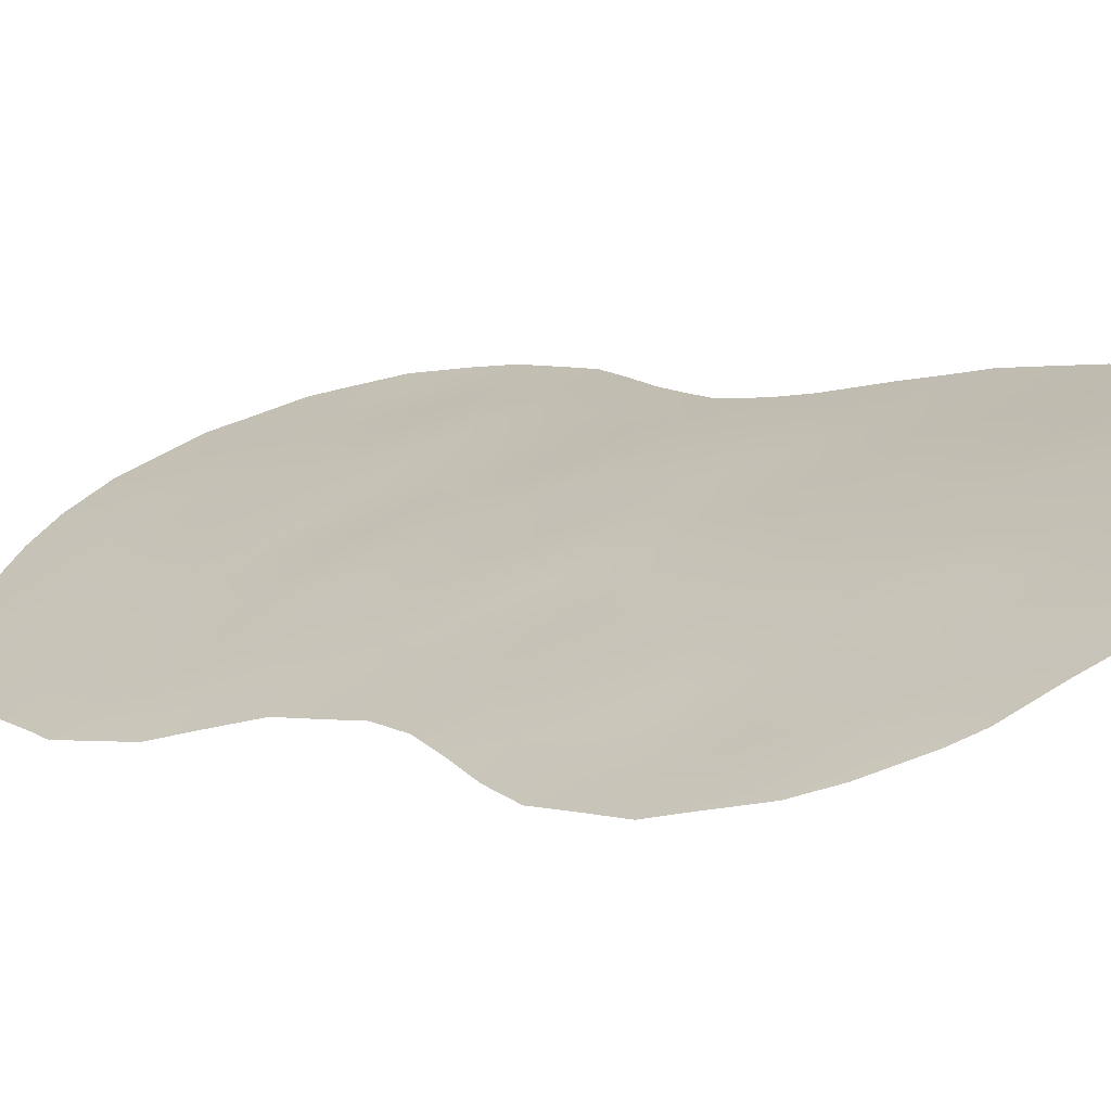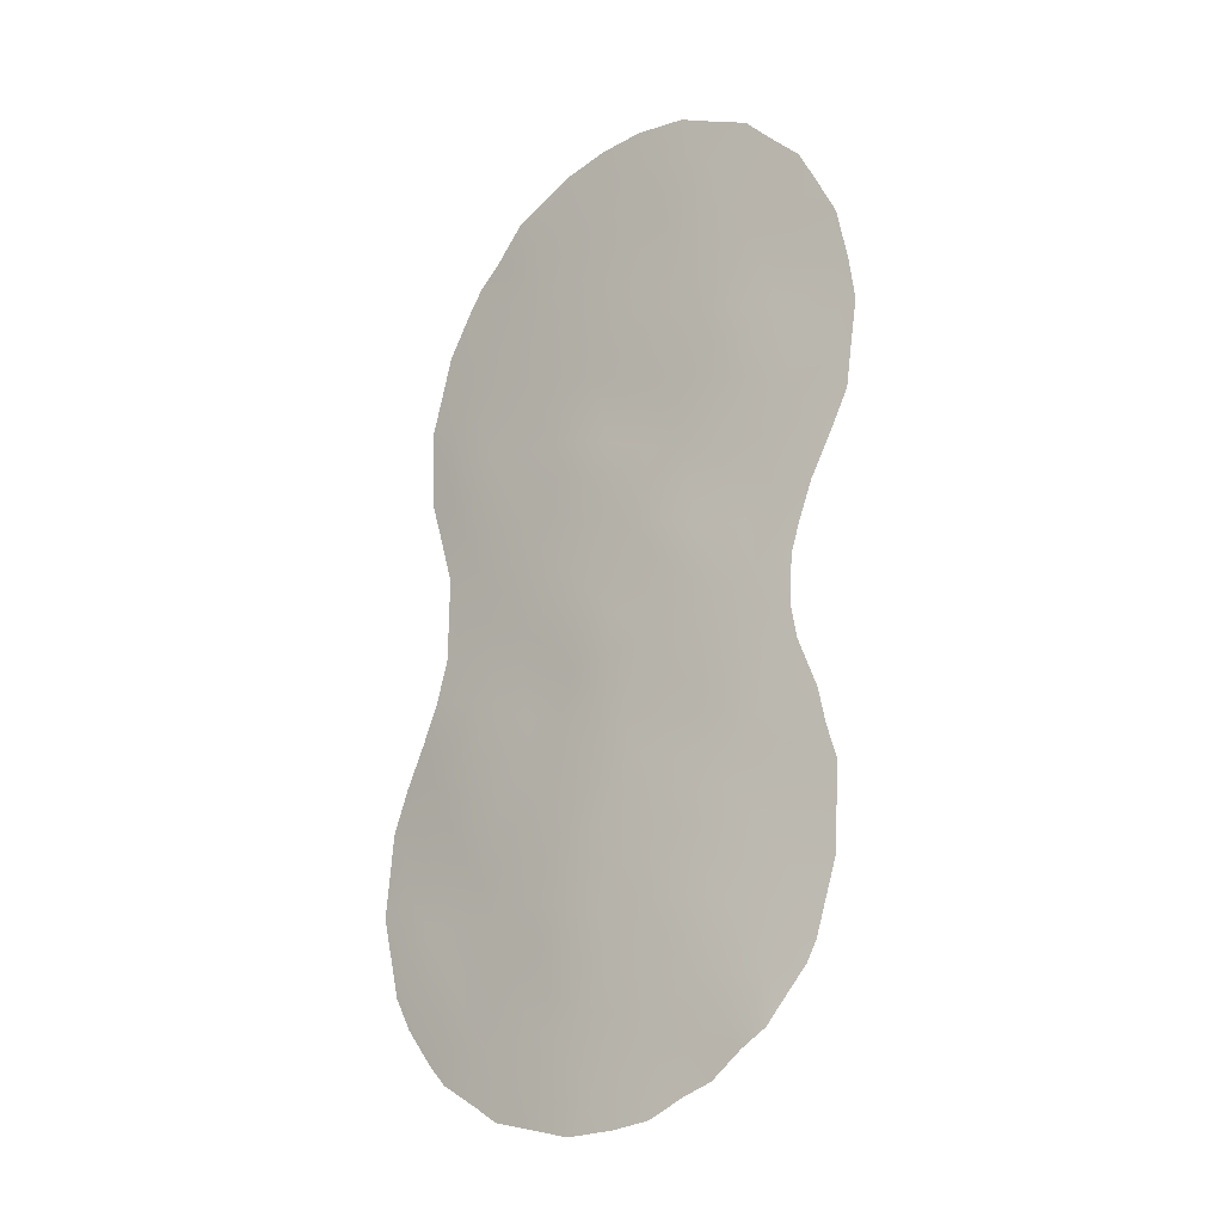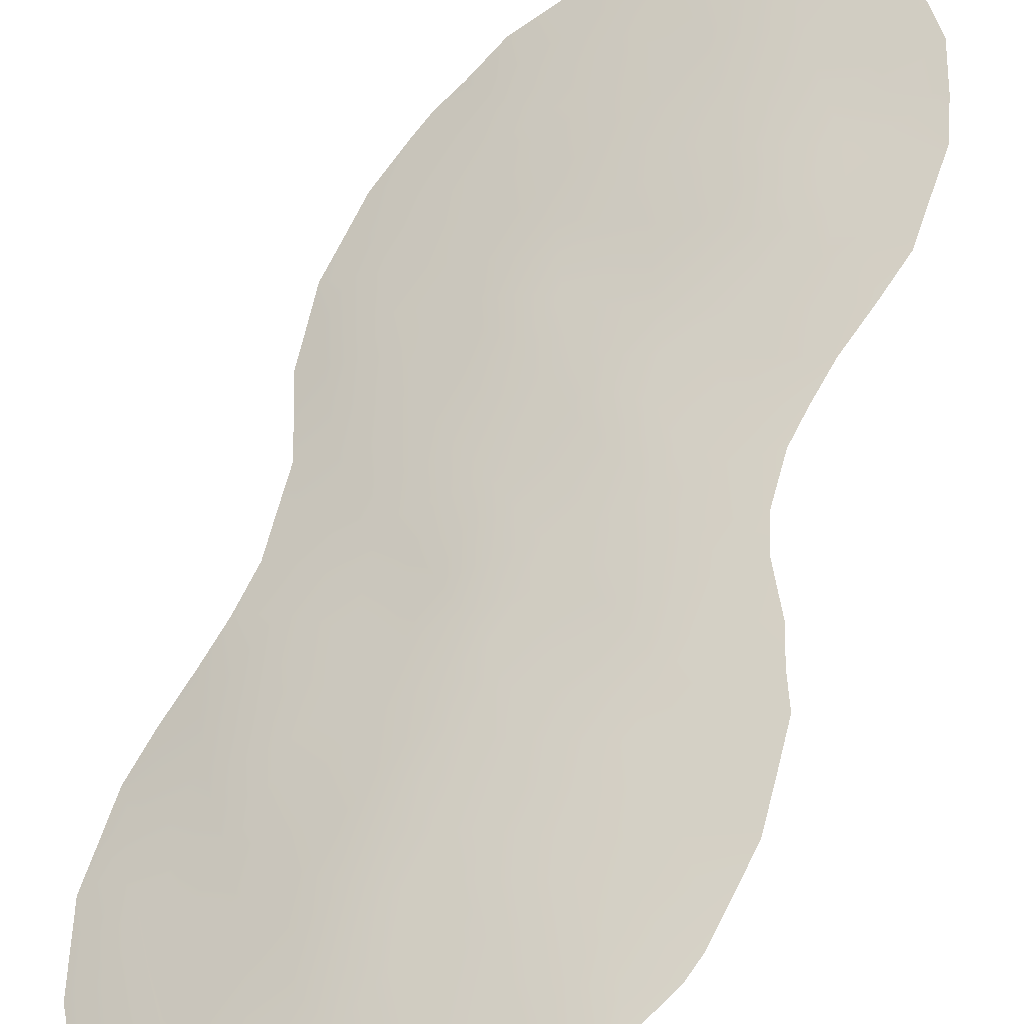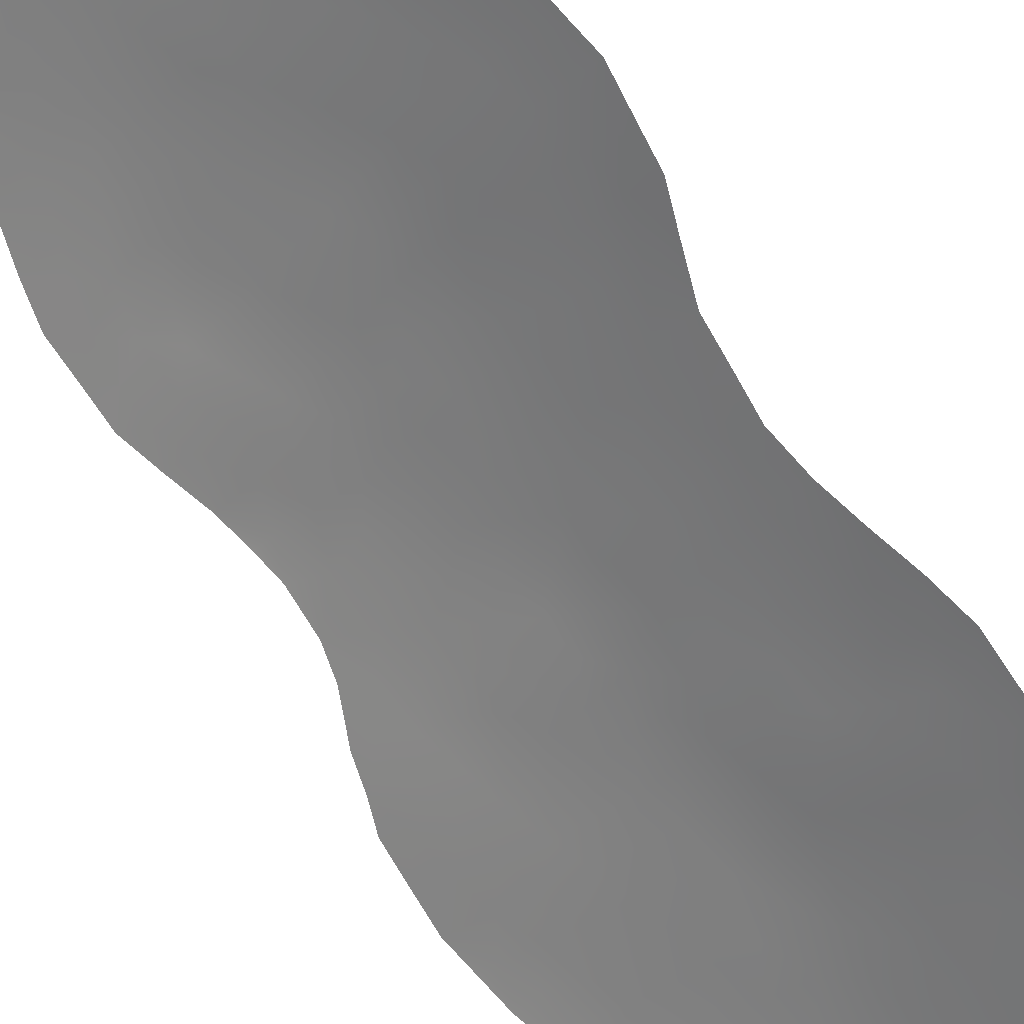
<metadata>
{"format":"obj","ext":"obj","renderer":"f3d","projection":"perspective","resolution":1024,"background":"white","views":[{"elev":-2.7,"azim":131.1,"up":"+Y"},{"elev":-18.6,"azim":-174.5,"up":"+Z"},{"elev":56.8,"azim":-167.8,"up":"+Y"},{"elev":-79.0,"azim":29.1,"up":"+Y"}]}
</metadata>
<code>
v 20.03 61.13 19.56
v 20.97 60.52 21.47
v 14.41 64.18 8.281
v 17.4 62.67 13.5
v 14.34 64.81 28.43
v 17.62 62.64 16.64
v 15.97 63.6 17.15
v 21.7 60.03 23.49
v 20.92 60.62 25.42
v 21.3 60.03 7.943
v 16.18 63.23 8.39
v 18.74 61.85 14.07
v 20.21 60.92 14.9
v 14.06 64.84 23.32
v 12.83 65.5 25.04
v 13.17 65.24 22.93
v 18.15 62.11 8.551
v 13.62 64.58 9.783
v 17.04 63.17 26.95
v 17.91 62.69 28.47
v 14.66 64.34 20.08
v 20.94 60.4 13.52
v 21.6 59.98 15.45
v 16.35 63.28 15.07
v 15.67 63.62 13.16
v 13.89 64.49 13.15
v 22.39 59.35 13.55
v 18.55 62.16 22.98
v 18.36 62.23 19.95
v 15.23 64.12 21.95
v 20.69 60.47 9.897
v 19.08 61.66 16.23
v 18.62 61.9 10.99
v 18.7 61.74 6.577
v 17.03 62.72 6.749
v 17.46 62.88 24.31
v 21.66 59.81 11.74
v 15.43 63.95 19.16
v 20.48 60.75 17.13
v 18.82 61.91 18.05
v 16.55 63.33 20.46
v 15.29 64.24 26.98
v 16.93 63.13 22.48
v 16.49 63.14 11.68
v 15.39 63.7 9.976
v 13.3 65.1 21.81
v 13.54 65.21 26.69
v 17.06 62.77 10.11
v 22.32 59.37 9.743
v 14.67 64.55 25.19
v 19.43 61.56 21.42
v 16.32 63.6 25.56
v 15.79 63.86 23.78
v 17.15 62.94 18.52
v 16.13 63.8 28.74
v 14.6 64.11 11.48
v 13.32 64.84 15.04
v 19.82 61.06 9.656
v 19.39 61.71 27.72
v 17.96 62.59 26.33
v 14.13 64.58 17.96
v 19.1 61.82 24.88
v 20.14 61.09 23.27
v 19.88 61.06 12.05
v 18.18 62.19 11.9
v 19.51 61.61 26.75
v 21.71 59.94 19.53
v 14.59 64.06 7.47
v 15.26 63.67 6.833
v 19.88 61.39 28.45
v 20.49 60.94 27.63
v 12.96 64.87 9.595
v 12.5 65.14 11.34
v 13.51 65.26 28.34
v 12.85 65.61 27.67
v 14.07 64.98 28.94
v 16.72 63.45 29.69
v 17.66 62.86 29.55
v 11.82 65.89 22.6
v 18.51 61.85 5.895
v 23.13 58.8 13.44
v 22.11 59.75 24.28
v 22.28 59.61 23.6
v 14.06 64.35 7.865
v 13.88 64.42 8.13
v 20.96 60.6 27.12
v 11.93 65.78 21.7
v 14.7 64.62 29.21
v 13.17 64.76 9.129
v 13.19 64.95 16.18
v 12.62 65.15 14.17
v 12.78 65.09 15.01
v 12.78 65.31 19.75
v 22.24 59.58 21.64
v 22 59.7 16.47
v 21.74 59.88 17.52
v 22.36 59.4 15.51
v 22.26 59.59 22.47
v 15.88 63.33 6.562
v 18.56 62.26 29.26
v 22.93 58.92 9.439
v 23.18 58.75 10.7
v 12.04 65.97 25.98
v 11.68 66.02 23.74
v 19.29 61.79 28.82
v 21.81 59.98 25.52
v 23.32 58.66 11.41
v 15.64 64.1 29.63
v 16.63 62.93 6.128
v 13.26 64.98 18.14
v 13.32 64.93 17
v 12.42 65.22 13.41
v 22.78 59.07 14.48
v 20.27 60.71 6.348
v 20.77 60.38 6.719
v 19.44 61.25 6.135
v 21.26 60.39 26.6
v 21.96 59.55 7.741
v 21.6 59.81 7.288
v 22.57 59.15 8.662
v 20.55 60.79 20.47
v 20.83 60.56 19.38
v 21.31 60.25 20.52
v 18.76 62.01 21.48
v 18.11 62.43 21.04
v 18.94 61.87 20.66
v 15.24 63.73 8.3
v 15.67 63.48 7.566
v 21.03 60.35 14.41
v 20.86 60.48 15.32
v 13.21 64.78 10.54
v 12.73 65 10.45
v 14.21 64.31 12.29
v 13.27 64.78 12.3
v 13.62 64.59 11.43
v 13.88 65.04 27.61
v 17.88 62.41 14.54
v 17.21 62.8 15.09
v 16.92 62.95 14.25
v 18.73 61.88 15.33
v 20.2 61.04 21.42
v 19.75 61.33 20.51
v 16.67 62.97 9.28
v 16.28 63.2 10.07
v 15.77 63.47 9.186
v 21.06 60.21 8.88
v 21.55 59.89 9.822
v 14.97 64.4 26.09
v 14.43 64.72 26.83
v 14.1 64.88 25.92
v 18.29 62.32 22.09
v 19.03 61.83 22.23
v 15.51 64.07 25.37
v 15.79 63.93 26.24
v 16.8 63.12 16.87
v 16.16 63.44 16.15
v 17.01 62.95 15.91
v 16.05 63.43 14.05
v 15.55 63.7 14.69
v 15.2 63.88 14.01
v 17.79 62.43 12.74
v 18.56 61.96 12.97
v 18.1 62.24 13.62
v 19.8 61.32 22.31
v 19.33 61.63 23.14
v 17.07 63.22 28.72
v 22.03 59.56 10.85
v 21.2 60.13 10.84
v 22.71 59.11 12.68
v 23.22 58.73 12.38
v 19.39 61.66 25.81
v 18.82 62.04 26.31
v 18.53 62.21 25.54
v 19 61.64 12.08
v 19.39 61.38 11.26
v 16.63 63.37 24.03
v 16.36 63.5 23.12
v 17.19 63 23.39
v 20.13 61.19 27.3
v 18.6 62.07 18.99
v 19.44 61.51 18.77
v 19.2 61.67 19.72
v 19.6 61.32 15.61
v 20.35 60.84 16.02
v 19.72 61.25 16.68
v 19.95 60.99 10.64
v 16.34 63.42 18.74
v 15.77 63.74 18.1
v 16.58 63.26 17.82
v 17.4 62.79 17.58
v 18.98 61.76 17.09
v 19.72 61.29 17.78
v 20.59 60.7 18.16
v 20.78 60.43 11.85
v 22.05 59.57 12.64
v 21.1 60.33 16.31
v 14.79 64.55 27.74
v 15.66 64.05 27.85
v 17.92 62.2 6.624
v 17.44 62.47 5.977
v 16.11 63.58 19.59
v 15.56 63.86 20.27
v 14.41 64.46 19.1
v 14.99 64.16 18.41
v 15.27 63.94 16.48
v 15.46 63.79 15.5
v 13.75 64.81 19.93
v 19.45 61.36 13.19
v 16.89 63.24 24.94
v 16.07 63.73 24.68
v 21.66 59.89 13.56
v 21.27 60.13 12.68
v 20.4 60.73 12.85
v 12.44 65.57 22.38
v 15.56 63.61 11.57
v 15 63.9 10.73
v 15.94 63.42 10.83
v 15.09 64.07 17.49
v 14.02 64.38 9.011
v 13.79 64.66 15.91
v 19.49 61.38 14.48
v 15.85 63.75 21.23
v 14.94 64.23 21.03
v 12.32 65.56 20.75
v 14.77 64.06 13.13
v 14.43 64.27 14.01
v 16.71 63.25 21.53
v 16.09 63.62 22.19
v 17.74 62.64 22.75
v 18.02 62.51 23.66
v 21.99 59.75 20.68
v 21.65 60.02 21.56
v 16.89 63.12 19.45
v 16.55 63.14 13.3
v 16.1 63.37 12.41
v 16.97 62.89 12.56
v 16.61 62.97 7.578
v 17.54 62.44 7.543
v 17.12 62.69 8.459
v 21.21 60.25 17.33
v 17.29 62.91 21
v 17.51 62.79 21.85
v 17.49 62.76 20.18
v 21.34 60.27 22.49
v 21.94 59.83 22.55
v 16.16 63.19 6.875
v 14.86 63.96 9.09
v 13.87 64.87 22.47
v 13.29 65.23 24.02
v 14.02 64.7 20.89
v 13.09 65.19 20.79
v 20.51 60.87 24.31
v 20.95 60.54 23.41
v 15.16 63.85 12.32
v 12.5 65.77 26.95
v 12.81 65.59 26.51
v 16.83 62.93 10.89
v 14.66 64.47 22.65
v 14.34 64.57 21.78
v 13.06 65.42 25.81
v 13.75 65.02 25.01
v 16.48 63.51 26.34
v 16.11 63.75 27.05
v 18.43 61.92 7.41
v 11.81 66.02 24.77
v 12.56 65.59 24.35
v 12.42 65.62 23.35
v 14.07 64.36 10.63
v 20.58 60.79 22.38
v 14.34 64.71 24.26
v 16.52 63.52 27.87
v 14.07 64.47 14.87
v 14.84 64.1 14.86
v 15.51 63.99 22.87
v 14.94 64.35 23.56
v 19.64 61.44 24.11
v 19.99 61.24 25.14
v 18.65 62.21 28.11
v 21.27 60.23 18.41
v 18.4 62.12 16.41
v 18.2 62.29 17.35
v 17.74 62.59 19.22
v 17.98 62.43 18.29
v 19.19 61.5 10.24
v 17.7 62.74 25.27
v 18.27 62.36 24.61
v 15.18 64.33 28.63
v 13.57 64.9 18.95
v 13.06 65.12 18.87
v 15.22 64.21 24.48
v 14.47 64.16 9.867
v 13.05 64.9 13.24
v 12.45 65.18 12.4
v 14.35 64.43 16.76
v 22.01 59.65 14.54
v 19.03 61.54 8.2
v 17.55 62.47 9.45
v 21.73 59.91 18.47
v 19.62 61.18 8.795
v 18.97 61.61 9.219
v 18.4 62.01 9.787
v 20.55 60.54 7.971
v 20.05 60.86 7.102
v 20.78 60.38 7.237
v 19.26 61.38 7.191
v 20.29 60.72 8.878
v 17.3 63.05 27.85
v 17.08 63.13 25.88
v 17.93 62.65 27.42
v 18.71 62.13 27.09
v 18.82 61.99 23.91
v 17.73 62.41 10.7
v 17.35 62.66 11.77
v 20.2 60.9 13.83
v 17.83 62.48 15.7
v 21.82 59.69 8.775
v 20.34 61.03 26.29
v 13.58 64.67 14.04
v 19.83 61.03 8.018
v 12.54 65.48 21.52
v 14.59 64.27 15.71
v 21.36 60.29 24.46
v 20.14 61.03 18.71
v 22.71 59.1 10.61
v 22.65 59.14 11.82
v 20.42 60.67 11.06
f 121 122 123
f 124 125 126
f 11 127 128
f 131 73 132
f 133 134 135
f 47 136 75
f 137 138 139
f 121 141 142
f 143 144 145
f 146 316 147
f 148 149 150
f 151 124 152
f 5 76 74
f 153 154 148
f 155 156 157
f 158 159 160
f 161 162 163
f 152 164 165
f 55 166 77
f 168 147 167
f 320 214 87
f 171 172 173
f 174 33 175
f 176 177 178
f 8 83 82
f 3 85 84
f 70 59 179
f 180 181 182
f 183 184 185
f 187 188 189
f 155 190 189
f 191 185 192
f 193 323 192
f 195 325 169
f 184 130 196
f 5 88 76
f 197 198 287
f 201 202 38
f 203 204 38
f 156 205 206
f 203 207 288
f 174 208 162
f 176 209 210
f 195 211 212
f 213 194 212
f 126 182 142
f 215 216 217
f 188 204 218
f 3 219 85
f 18 72 89
f 221 183 140
f 211 295 129
f 57 92 91
f 222 223 202
f 251 46 320
f 225 160 226
f 222 227 228
f 229 230 178
f 123 231 232
f 187 233 201
f 234 235 236
f 237 238 239
f 39 196 240
f 23 97 95
f 241 242 227
f 241 243 125
f 244 232 245
f 83 245 98
f 8 245 83
f 237 128 246
f 109 246 99
f 145 247 127
f 46 248 16
f 250 251 207
f 107 324 102
f 252 253 322
f 254 225 133
f 103 256 255
f 149 197 136
f 235 254 215
f 144 257 217
f 258 248 259
f 260 261 150
f 262 263 154
f 264 238 199
f 249 266 267
f 268 135 131
f 141 269 164
f 270 261 249
f 198 263 271
f 87 214 79
f 258 274 275
f 177 274 228
f 276 252 277
f 259 250 223
f 193 279 122
f 280 191 281
f 282 283 180
f 190 281 283
f 325 324 107
f 173 285 286
f 55 77 108
f 5 287 88
f 35 109 200
f 35 246 109
f 288 93 289
f 275 290 270
f 153 290 210
f 216 268 291
f 292 293 134
f 321 294 220
f 158 234 139
f 27 81 113
f 23 295 97
f 26 318 292
f 206 273 159
f 282 243 233
f 305 296 264
f 143 239 297
f 240 96 279
f 242 151 229
f 296 299 300
f 302 303 304
f 119 304 115
f 34 80 116
f 319 305 303
f 306 31 58
f 306 302 146
f 271 307 166
f 291 219 247
f 19 262 308
f 278 309 310
f 19 309 307
f 276 311 165
f 218 294 205
f 10 119 118
f 308 209 285
f 3 84 68
f 286 230 311
f 253 269 244
f 312 297 301
f 257 312 313
f 313 161 236
f 22 314 213
f 208 314 221
f 315 157 138
f 140 280 315
f 59 70 105
f 49 316 120
f 49 120 101
f 66 310 172
f 317 171 277
f 66 317 179
f 10 304 119
f 2 121 123
f 121 1 122
f 123 122 67
f 51 124 126
f 126 125 29
f 68 127 3
f 127 68 128
f 69 128 68
f 13 129 130
f 130 129 23
f 18 131 72
f 132 72 131
f 56 133 135
f 133 26 134
f 135 134 73
f 74 136 5
f 136 74 75
f 4 137 139
f 139 138 24
f 12 140 137
f 1 121 142
f 121 2 141
f 142 141 51
f 11 143 145
f 143 48 144
f 145 144 45
f 31 146 147
f 146 10 316
f 147 316 49
f 50 148 150
f 148 42 149
f 150 149 47
f 28 151 152
f 151 125 124
f 152 124 51
f 50 153 148
f 153 52 154
f 148 154 42
f 6 155 157
f 155 7 156
f 157 156 24
f 25 158 160
f 158 24 159
f 4 161 163
f 161 65 162
f 163 162 12
f 28 152 165
f 152 51 164
f 165 164 63
f 166 78 77
f 37 168 167
f 168 31 147
f 167 147 49
f 27 169 81
f 170 81 169
f 62 171 173
f 171 66 172
f 173 172 60
f 64 174 175
f 174 65 33
f 36 176 178
f 176 53 177
f 178 177 43
f 59 66 179
f 179 86 71
f 29 180 182
f 180 40 181
f 182 181 1
f 32 183 185
f 183 13 184
f 185 184 39
f 31 186 58
f 54 187 189
f 187 38 188
f 189 188 7
f 7 155 189
f 155 6 190
f 189 190 54
f 40 191 192
f 191 32 185
f 192 185 39
f 39 193 192
f 192 181 40
f 64 175 326
f 186 31 326
f 194 168 37
f 27 195 169
f 195 37 325
f 39 184 196
f 184 13 130
f 196 130 23
f 5 197 287
f 197 42 198
f 287 198 55
f 200 199 35
f 34 199 80
f 200 80 199
f 201 41 202
f 38 202 21
f 21 203 38
f 203 61 204
f 24 156 206
f 156 7 205
f 206 205 321
f 61 203 288
f 203 21 207
f 288 207 93
f 65 174 162
f 174 64 208
f 162 208 12
f 53 176 210
f 176 36 209
f 210 209 52
f 37 195 212
f 195 27 211
f 212 211 22
f 22 213 212
f 213 64 194
f 212 194 37
f 51 126 142
f 126 29 182
f 142 182 1
f 46 16 214
f 46 214 320
f 44 215 217
f 215 56 216
f 217 216 45
f 7 188 218
f 188 38 204
f 218 204 61
f 89 219 18
f 219 89 85
f 12 221 140
f 221 13 183
f 140 183 32
f 22 211 129
f 211 27 295
f 129 295 23
f 41 222 202
f 222 30 223
f 202 223 21
f 87 224 320
f 224 93 251
f 26 225 226
f 225 25 160
f 30 222 228
f 222 41 227
f 228 227 43
f 43 229 178
f 229 28 230
f 178 230 36
f 2 123 232
f 123 67 231
f 232 231 94
f 38 187 201
f 187 54 233
f 201 233 41
f 4 234 236
f 234 25 235
f 236 235 44
f 11 237 239
f 237 35 238
f 239 238 17
f 196 95 240
f 95 196 23
f 96 240 95
f 41 241 227
f 241 125 242
f 227 242 43
f 241 41 243
f 125 243 29
f 8 244 245
f 244 2 232
f 245 232 94
f 245 94 98
f 35 237 246
f 237 11 128
f 246 128 69
f 246 69 99
f 11 145 127
f 145 45 247
f 127 247 3
f 16 248 14
f 16 14 249
f 21 250 207
f 250 46 251
f 207 251 93
f 20 78 166
f 78 20 100
f 101 324 49
f 252 63 253
f 56 254 133
f 254 25 225
f 133 225 26
f 47 75 256
f 255 256 75
f 47 149 136
f 149 42 197
f 136 197 5
f 44 235 215
f 235 25 254
f 215 254 56
f 45 144 217
f 144 48 257
f 217 257 44
f 30 258 259
f 258 14 248
f 259 248 46
f 260 47 256
f 47 260 150
f 150 261 50
f 52 262 154
f 262 19 263
f 154 263 42
f 34 264 199
f 264 17 238
f 199 238 35
f 266 15 265
f 266 265 104
f 16 249 267
f 267 266 104
f 18 268 131
f 268 56 135
f 131 135 73
f 51 141 164
f 141 2 269
f 164 269 63
f 14 270 249
f 270 50 261
f 55 198 271
f 198 42 263
f 271 263 19
f 214 16 267
f 79 267 104
f 214 267 79
f 220 57 272
f 273 272 226
f 14 258 275
f 258 30 274
f 275 274 53
f 43 177 228
f 177 53 274
f 228 274 30
f 62 276 277
f 276 63 252
f 9 252 322
f 278 105 100
f 105 278 59
f 20 278 100
f 9 322 106
f 30 259 223
f 259 46 250
f 223 250 21
f 1 323 122
f 122 279 67
f 6 280 281
f 280 32 191
f 281 191 40
f 29 282 180
f 282 54 283
f 180 283 40
f 54 190 283
f 190 6 281
f 283 281 40
f 186 326 175
f 284 175 33
f 62 173 286
f 173 60 285
f 286 285 36
f 108 287 55
f 287 108 88
f 61 288 110
f 289 110 288
f 61 110 111
f 14 275 270
f 275 53 290
f 270 290 50
f 52 153 210
f 153 50 290
f 210 290 53
f 45 216 291
f 216 56 268
f 291 268 18
f 26 292 134
f 292 112 293
f 134 293 73
f 294 61 111
f 294 111 220
f 90 220 111
f 24 158 139
f 158 25 234
f 139 234 4
f 113 295 27
f 295 113 97
f 91 318 57
f 318 91 292
f 112 292 91
f 272 57 318
f 226 272 318
f 24 206 159
f 206 321 273
f 54 282 233
f 282 29 243
f 233 243 41
f 34 305 264
f 305 319 296
f 264 296 17
f 48 143 297
f 143 11 239
f 297 239 17
f 279 96 298
f 279 298 67
f 43 242 229
f 242 125 151
f 229 151 28
f 296 319 299
f 300 299 58
f 58 284 300
f 296 300 17
f 10 302 304
f 302 319 303
f 114 304 303
f 115 304 114
f 116 305 34
f 305 116 303
f 114 303 116
f 299 306 58
f 306 319 302
f 146 302 10
f 55 271 166
f 271 19 307
f 166 307 20
f 45 291 247
f 291 18 219
f 247 219 3
f 60 19 308
f 308 262 52
f 278 20 309
f 310 309 60
f 19 60 309
f 307 309 20
f 63 276 165
f 276 62 311
f 165 311 28
f 7 218 205
f 218 61 294
f 205 294 321
f 60 308 285
f 308 52 209
f 285 209 36
f 62 286 311
f 286 36 230
f 311 230 28
f 8 253 244
f 253 63 269
f 244 269 2
f 33 312 301
f 312 48 297
f 301 297 17
f 44 257 313
f 257 48 312
f 313 312 65
f 44 313 236
f 313 65 161
f 236 161 4
f 22 129 314
f 129 13 314
f 12 208 221
f 208 64 213
f 221 314 13
f 137 315 138
f 315 6 157
f 138 157 24
f 137 140 315
f 140 32 280
f 315 280 6
f 12 137 163
f 163 137 4
f 33 65 312
f 118 316 10
f 316 118 120
f 172 310 60
f 317 66 171
f 277 171 62
f 317 86 179
f 86 317 117
f 70 179 71
f 9 106 117
f 226 318 26
f 319 306 299
f 31 306 146
f 208 213 314
f 277 9 317
f 117 317 9
f 92 57 90
f 57 220 90
f 277 252 9
f 59 278 310
f 66 59 310
f 251 320 224
f 321 272 273
f 322 253 8
f 321 220 272
f 322 82 106
f 82 322 8
f 169 325 170
f 160 159 273
f 193 39 240
f 160 273 226
f 193 240 279
f 323 181 192
f 325 37 167
f 181 323 1
f 323 193 122
f 167 49 324
f 324 101 102
f 284 33 301
f 300 301 17
f 325 167 324
f 300 284 301
f 260 256 103
f 186 175 284
f 15 260 103
f 15 103 265
f 325 107 170
f 186 284 58
f 194 326 168
f 64 326 194
f 326 31 168
f 260 15 261
f 249 15 266
f 15 249 261

</code>
